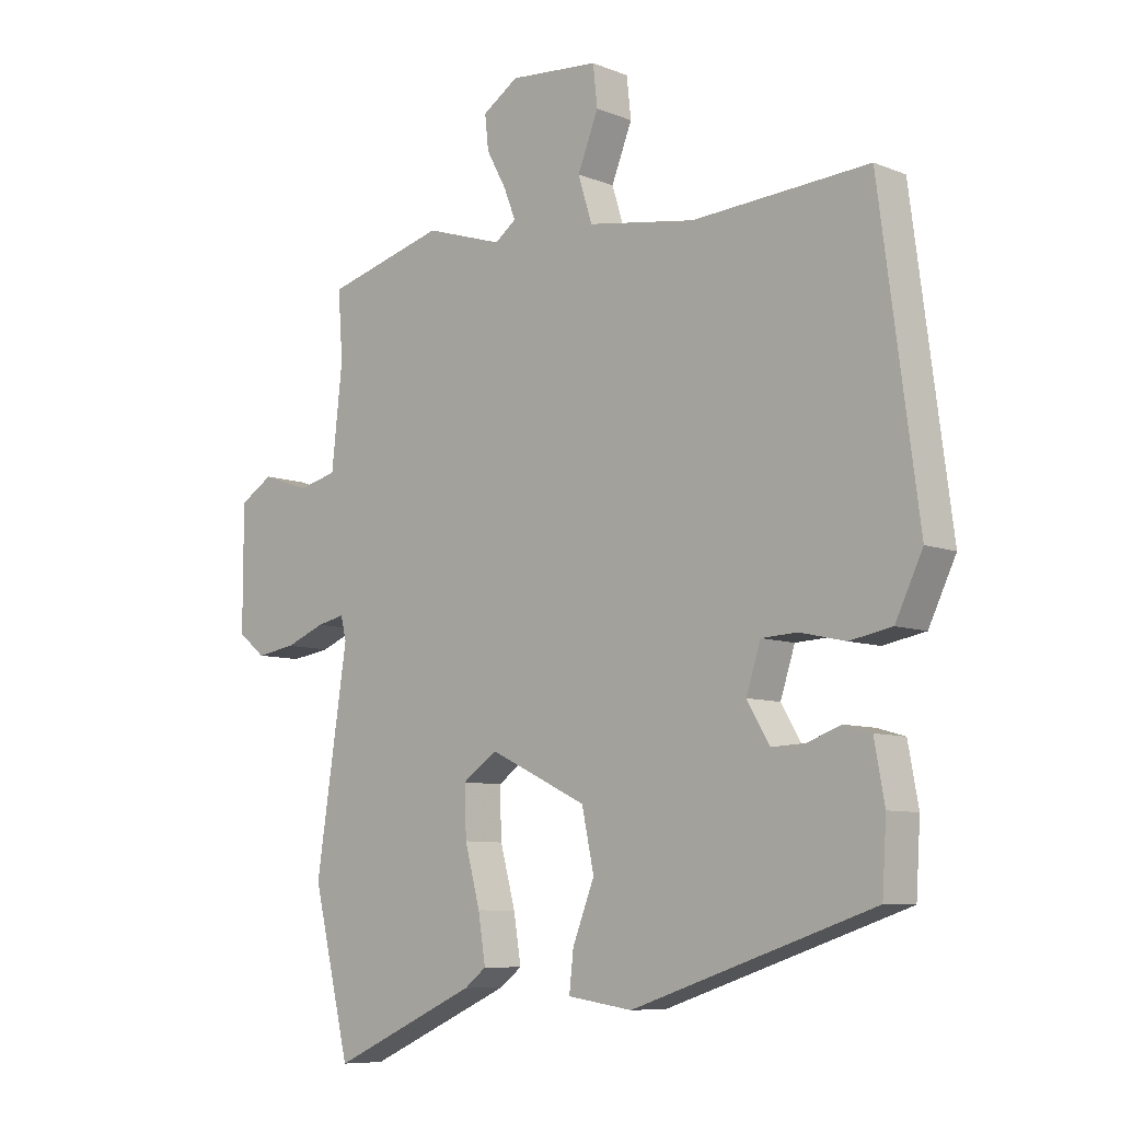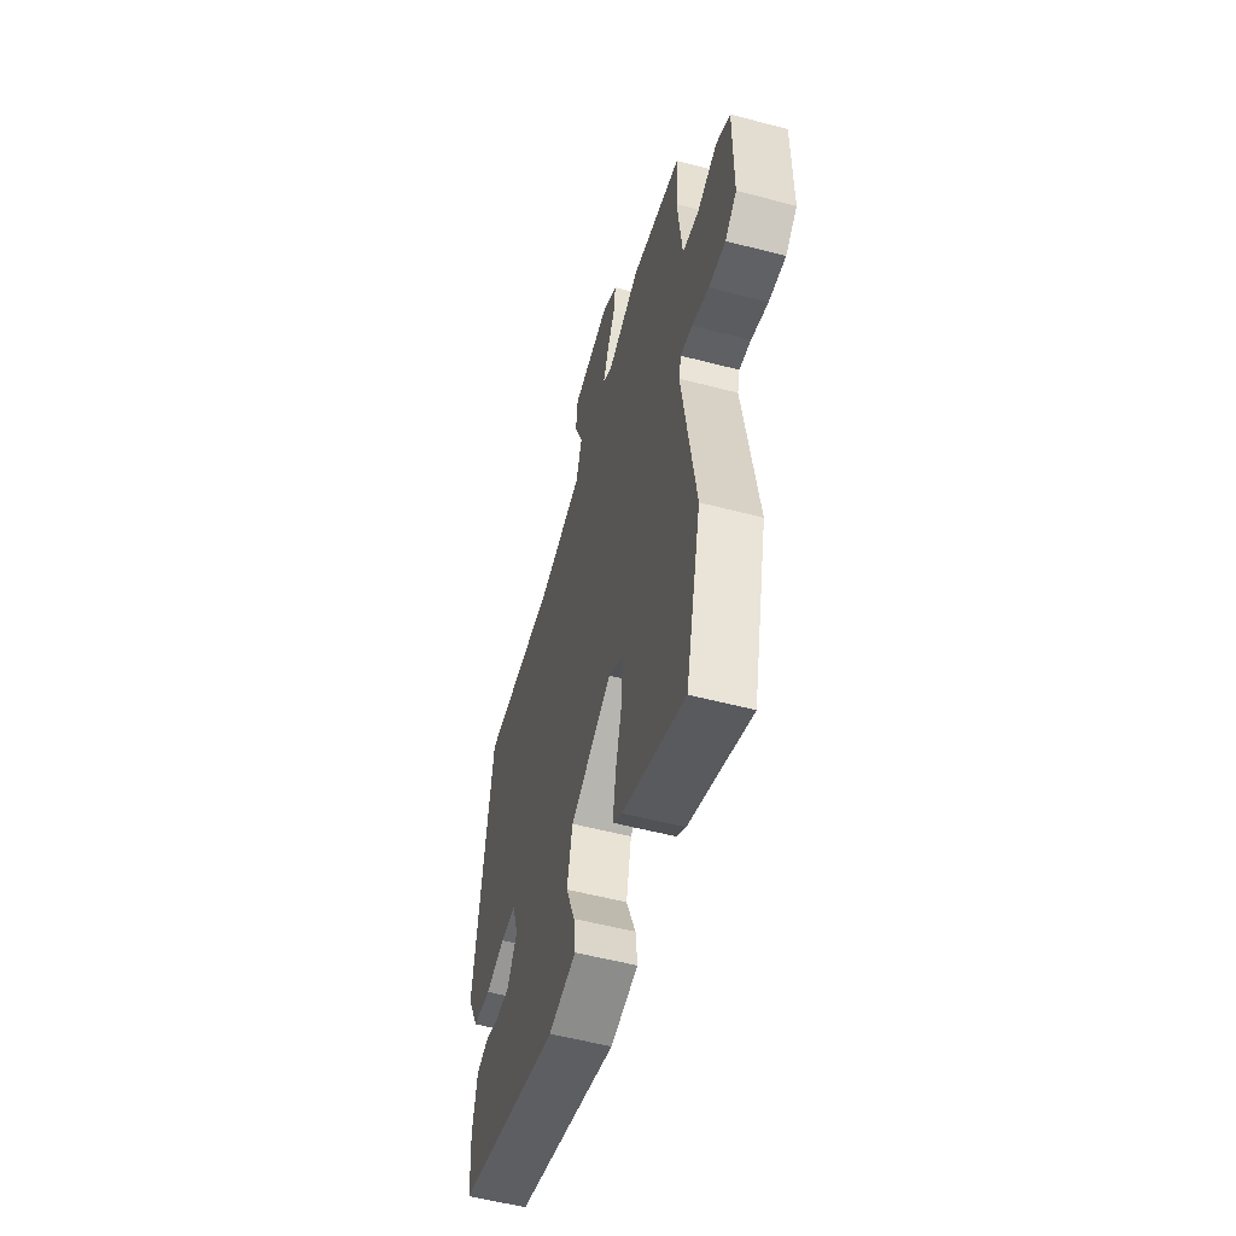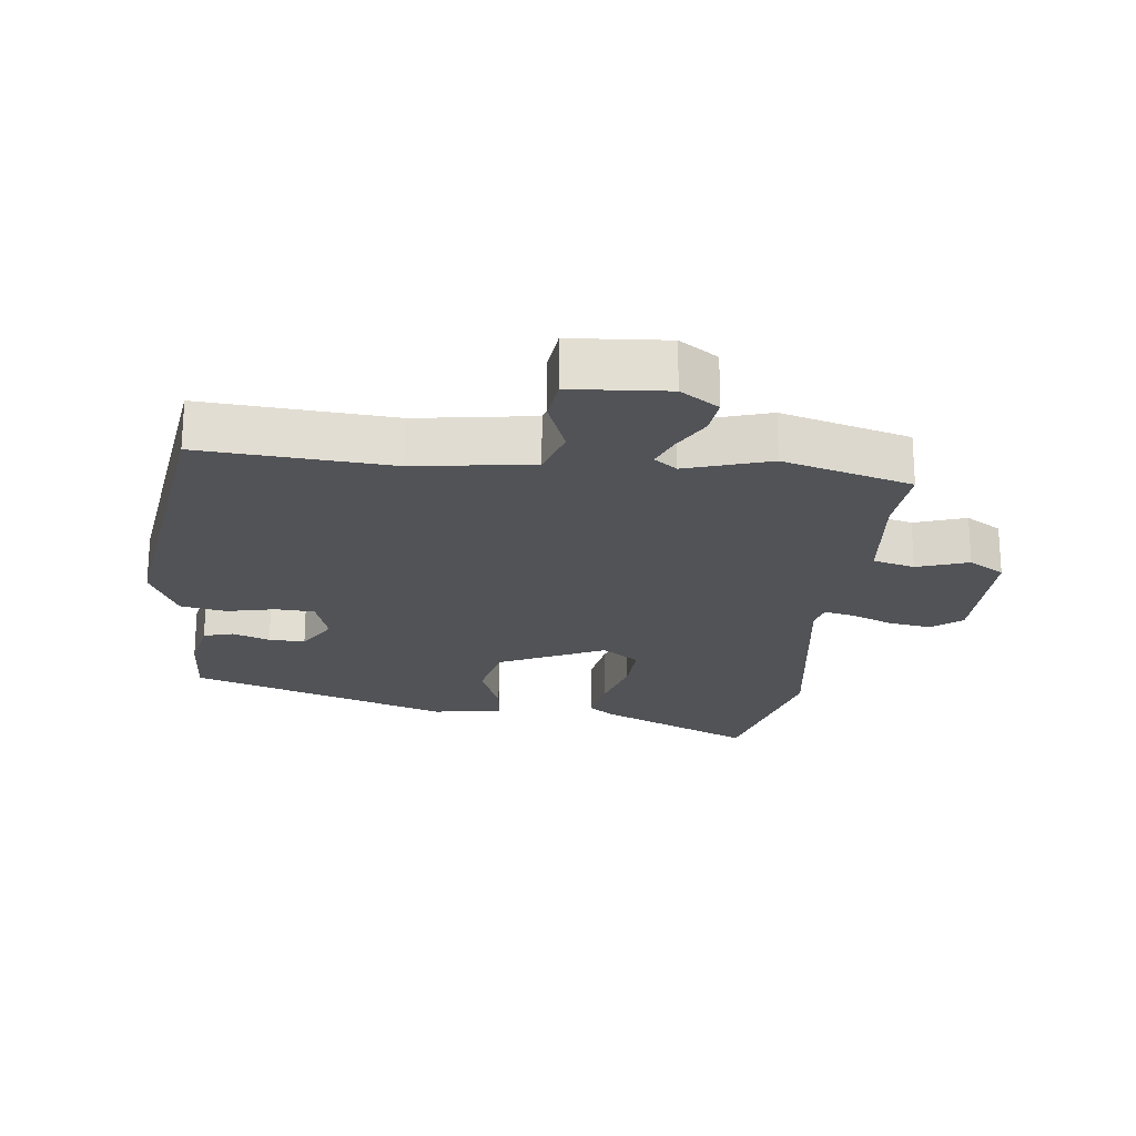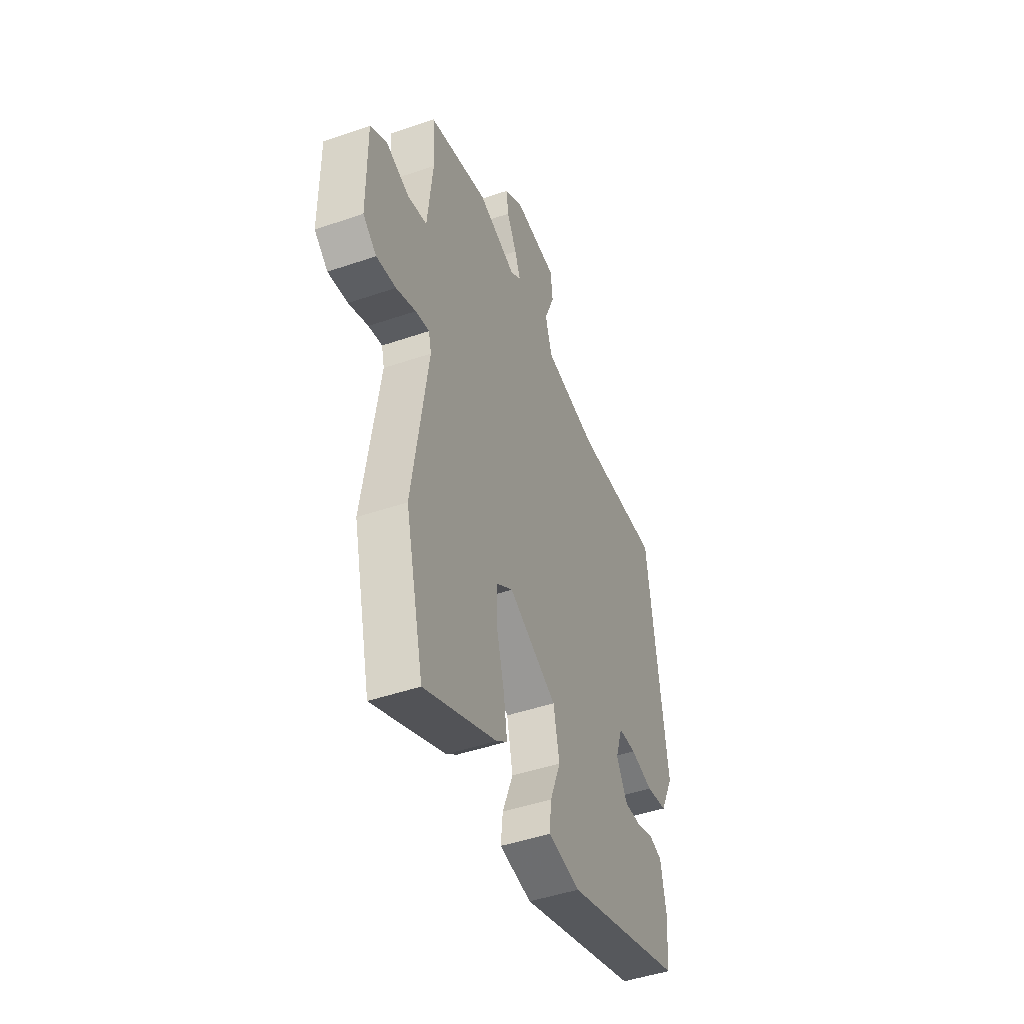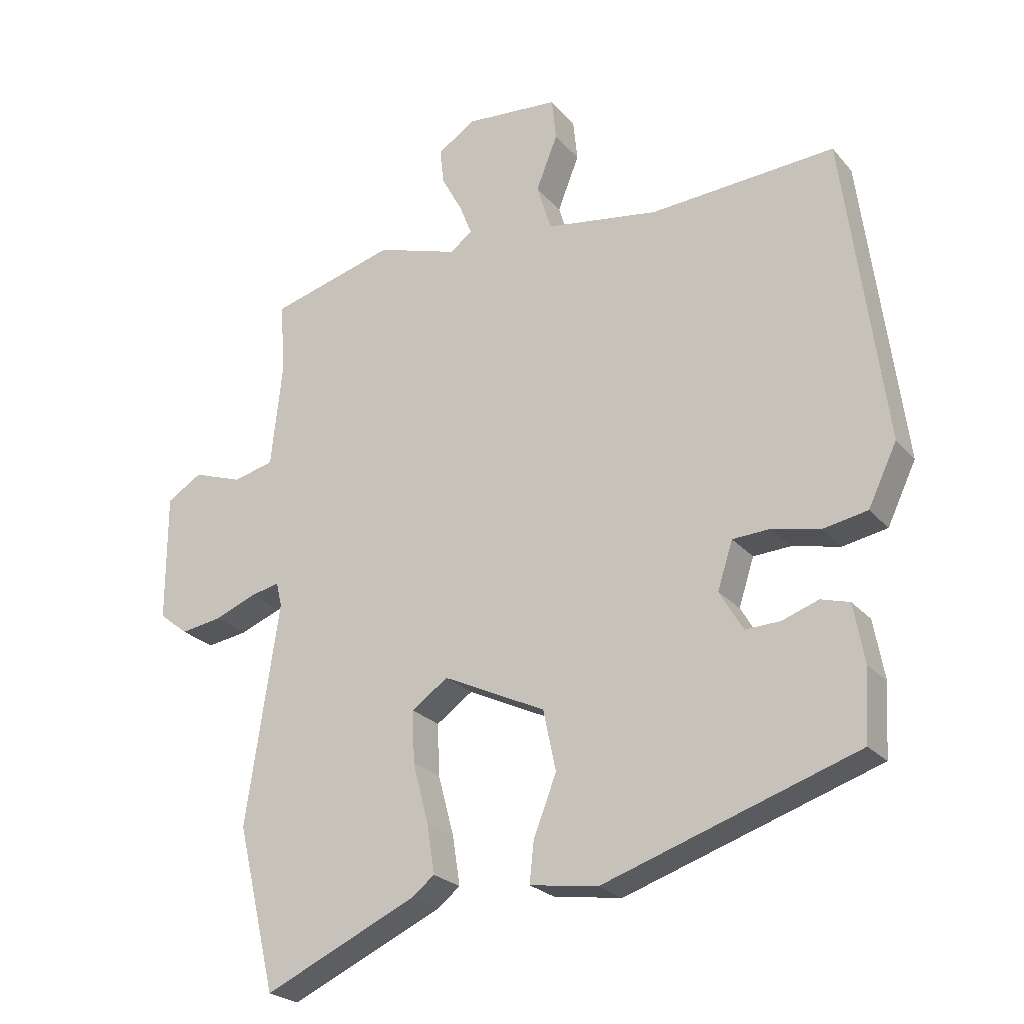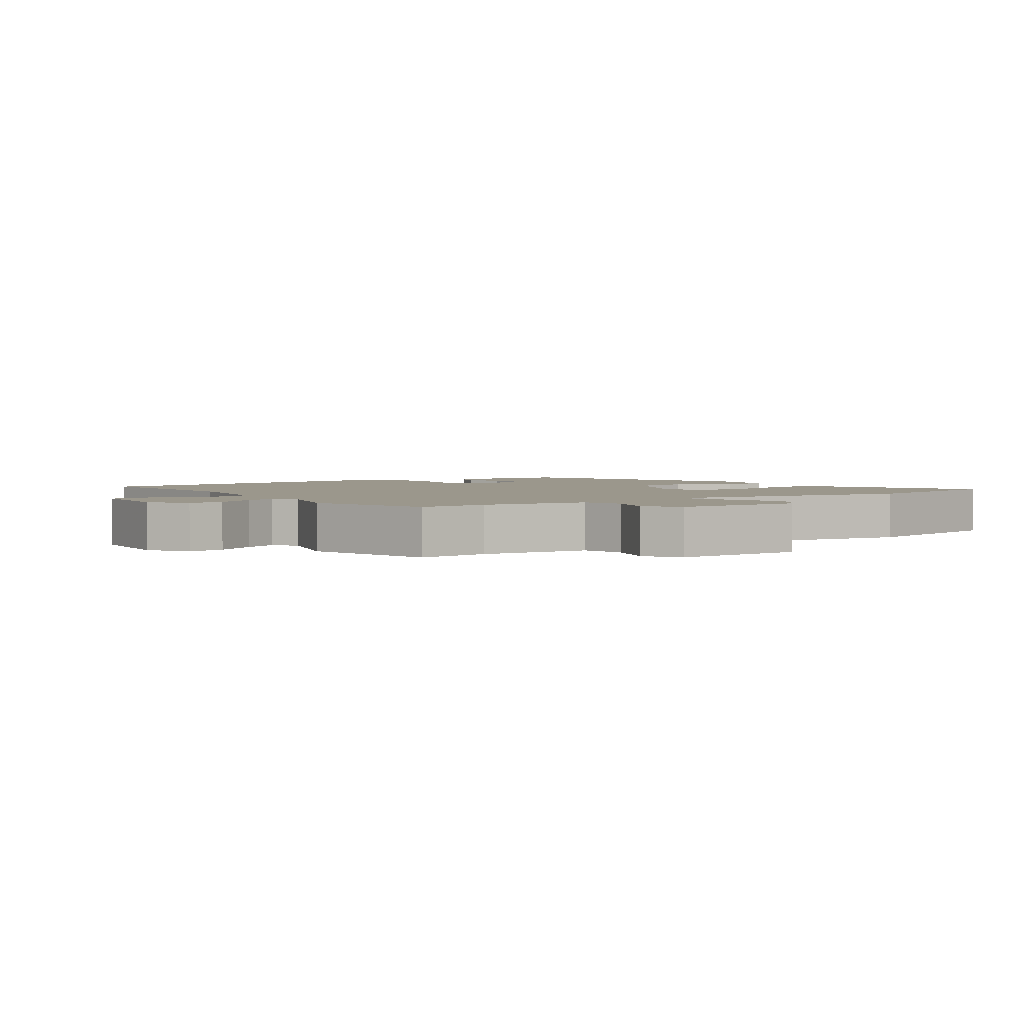
<metadata>
{"format":"obj","ext":"obj","renderer":"f3d","projection":"perspective","resolution":1024,"background":"white","views":[{"elev":-8.1,"azim":-137.4,"up":"+Z"},{"elev":-55.7,"azim":74.7,"up":"+Z"},{"elev":-21.7,"azim":-6.9,"up":"+Y"},{"elev":-46.4,"azim":111.4,"up":"+Z"},{"elev":-24.0,"azim":-150.0,"up":"+Z"},{"elev":2.7,"azim":55.0,"up":"+Y"}]}
</metadata>
<code>
v 0.53 0.07 -0.373
v 0.469 0.07 -0.63
v 0.229 0.07 -0.521
v 0.193 0.07 -0.493
v 0.205 0.07 -0.416
v 0.23 0.07 -0.322
v 0.233 0.07 -0.241
v 0.176 0.07 -0.201
v 0.015 0.07 -0.278
v -0.005 0.07 -0.373
v 0.031 0.07 -0.465
v 0.038 0.07 -0.529
v -0.069 0.07 -0.545
v -0.467 0.07 -0.413
v -0.474 0.07 -0.302
v -0.457 0.07 -0.209
v -0.412 0.07 -0.196
v -0.355 0.07 -0.216
v -0.3 0.07 -0.218
v -0.263 0.07 -0.155
v -0.287 0.07 -0.081
v -0.346 0.07 -0.078
v -0.421 0.07 -0.095
v -0.491 0.07 -0.082
v -0.536 0.07 0.012
v -0.472 0.07 0.497
v -0.181 0.07 0.478
v -0.003 0.07 0.506
v 0.02 0.07 0.58
v -0.014 0.07 0.666
v -0.007 0.07 0.732
v 0.14 0.07 0.744
v 0.199 0.07 0.705
v 0.193 0.07 0.649
v 0.16 0.07 0.588
v 0.141 0.07 0.539
v 0.176 0.07 0.513
v 0.304 0.07 0.554
v 0.501 0.07 0.5
v 0.493 0.07 0.39
v 0.511 0.07 0.225
v 0.575 0.07 0.209
v 0.653 0.07 0.236
v 0.708 0.07 0.202
v 0.708 0.07 0.001
v 0.663 0.07 -0.035
v 0.598 0.07 -0.025
v 0.533 0.07 0.001
v 0.487 0.07 0.011
v 0.478 0.07 -0.027
v 0.53 0 -0.373
v 0.469 0 -0.63
v 0.229 0 -0.521
v 0.193 0 -0.493
v 0.205 0 -0.416
v 0.23 0 -0.322
v 0.233 0 -0.241
v 0.176 0 -0.201
v 0.015 0 -0.278
v -0.005 0 -0.373
v 0.031 0 -0.465
v 0.038 0 -0.529
v -0.069 0 -0.545
v -0.467 0 -0.413
v -0.474 0 -0.302
v -0.457 0 -0.209
v -0.412 0 -0.196
v -0.355 0 -0.216
v -0.3 0 -0.218
v -0.263 0 -0.155
v -0.287 0 -0.081
v -0.346 0 -0.078
v -0.421 0 -0.095
v -0.491 0 -0.082
v -0.536 0 0.012
v -0.472 0 0.497
v -0.181 0 0.478
v -0.003 0 0.506
v 0.02 0 0.58
v -0.014 0 0.666
v -0.007 0 0.732
v 0.14 0 0.744
v 0.199 0 0.705
v 0.193 0 0.649
v 0.16 0 0.588
v 0.141 0 0.539
v 0.176 0 0.513
v 0.304 0 0.554
v 0.501 0 0.5
v 0.493 0 0.39
v 0.511 0 0.225
v 0.575 0 0.209
v 0.653 0 0.236
v 0.708 0 0.202
v 0.708 0 0.001
v 0.663 0 -0.035
v 0.598 0 -0.025
v 0.533 0 0.001
v 0.487 0 0.011
v 0.478 0 -0.027
f 46 47 48
f 45 46 48
f 44 45 48
f 43 44 48
f 42 43 48
f 41 42 48 49
f 40 41 49 50
f 37 38 39 40
f 33 34 35
f 32 33 35
f 31 32 35
f 30 31 35
f 29 30 35
f 28 29 35 36
f 25 26 27
f 24 25 27
f 23 24 27
f 22 23 27
f 21 22 27 28
f 28 36 37
f 21 28 37
f 20 21 37
f 16 17 18
f 15 16 18
f 14 15 18
f 13 14 18
f 12 13 18
f 11 12 18
f 10 11 18
f 9 10 18 19
f 37 40 50
f 20 37 50
f 19 20 50
f 9 19 50
f 8 9 50
f 3 4 5 6
f 3 6 7
f 2 3 7
f 1 2 7
f 1 7 8 50
f 98 97 96
f 98 96 95
f 98 95 94
f 98 94 93
f 98 93 92
f 99 98 92 91
f 100 99 91 90
f 90 89 88 87
f 85 84 83
f 85 83 82
f 85 82 81
f 85 81 80
f 85 80 79
f 86 85 79 78
f 77 76 75
f 77 75 74
f 77 74 73
f 77 73 72
f 78 77 72 71
f 87 86 78
f 87 78 71
f 87 71 70
f 68 67 66
f 68 66 65
f 68 65 64
f 68 64 63
f 68 63 62
f 68 62 61
f 68 61 60
f 69 68 60 59
f 100 90 87
f 100 87 70
f 100 70 69
f 100 69 59
f 100 59 58
f 56 55 54 53
f 57 56 53
f 57 53 52
f 57 52 51
f 100 58 57 51
f 1 51 52 2
f 2 52 53 3
f 3 53 54 4
f 4 54 55 5
f 5 55 56 6
f 6 56 57 7
f 7 57 58 8
f 8 58 59 9
f 9 59 60 10
f 10 60 61 11
f 11 61 62 12
f 12 62 63 13
f 13 63 64 14
f 14 64 65 15
f 15 65 66 16
f 16 66 67 17
f 17 67 68 18
f 18 68 69 19
f 19 69 70 20
f 20 70 71 21
f 21 71 72 22
f 22 72 73 23
f 23 73 74 24
f 24 74 75 25
f 25 75 76 26
f 26 76 77 27
f 27 77 78 28
f 28 78 79 29
f 29 79 80 30
f 30 80 81 31
f 31 81 82 32
f 32 82 83 33
f 33 83 84 34
f 34 84 85 35
f 35 85 86 36
f 36 86 87 37
f 37 87 88 38
f 38 88 89 39
f 39 89 90 40
f 40 90 91 41
f 41 91 92 42
f 42 92 93 43
f 43 93 94 44
f 44 94 95 45
f 45 95 96 46
f 46 96 97 47
f 47 97 98 48
f 48 98 99 49
f 49 99 100 50
f 50 100 51 1

</code>
